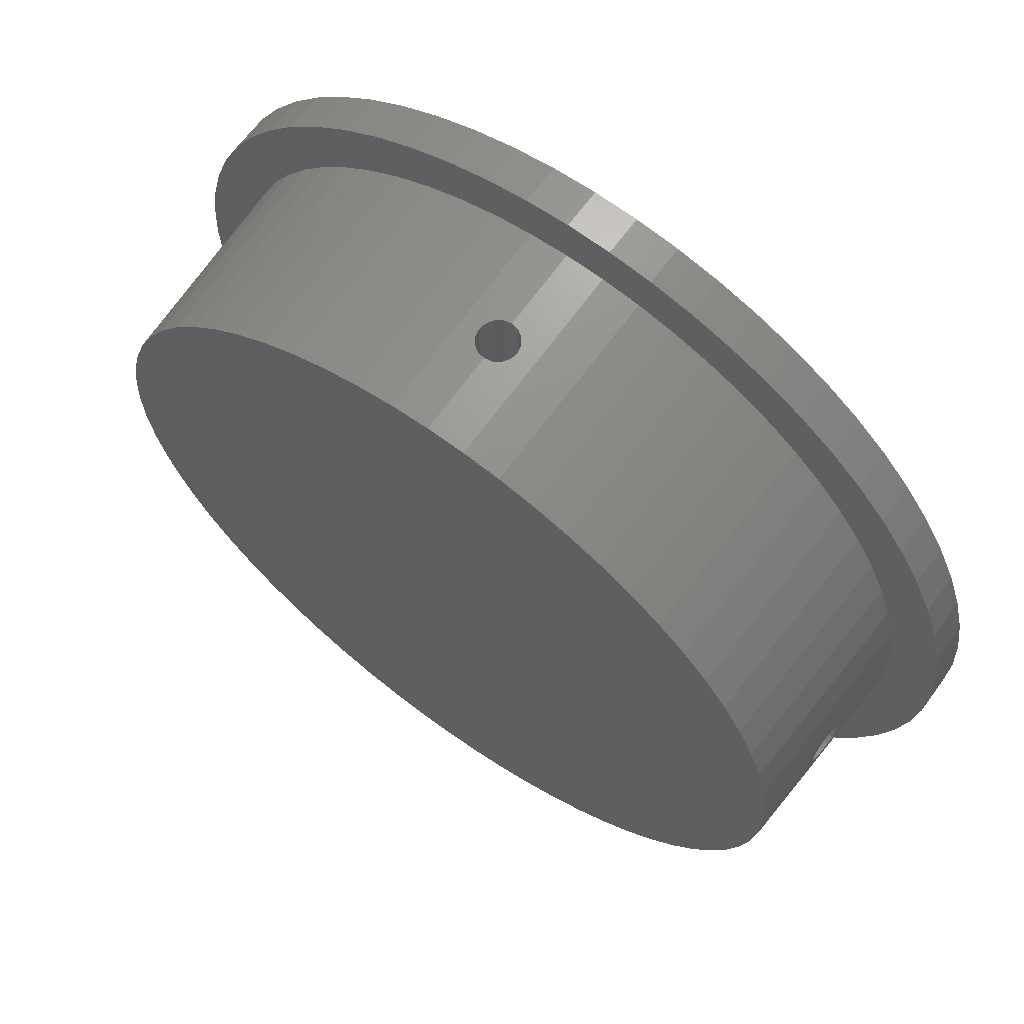
<metadata>
{"format":"stl","ext":"stl","renderer":"f3d","projection":"perspective","resolution":1024,"background":"white","views":[{"elev":65.4,"azim":36.1,"up":"+Y"}]}
</metadata>
<code>
# stl→obj: 422 verts, 852 faces
v 9.611 0.4663 -7.669
v 9.703 0.9557 -10
v 9.604 0.4887 -7.557
v 9.612 0.4619 -7.691
v 9.625 0.3536 -7.854
v 9.639 0.1913 -7.962
v 9.75 0 -10
v 9.64 0.1695 -7.966
v 9.65 0 -8
v 9.5 0 -5
v 9.59 0.3536 -7.146
v 9.592 0.433 -7.265
v 9.592 0.1913 -7.038
v 9.599 0.0222 -7.004
v 9.6 0 -7
v 0 -9.75 -10
v -0.1695 -9.64 -7.966
v -0.1913 -9.639 -7.962
v -0.9557 -9.703 -10
v -0.4663 -9.611 -7.669
v -0.4887 -9.604 -7.557
v -0.4619 -9.612 -7.691
v -0.3536 -9.625 -7.854
v 0 -9.65 -8
v 0 -9.5 -5
v -0.0222 -9.599 -7.004
v 0 -9.6 -7
v -0.1913 -9.592 -7.038
v -0.3536 -9.59 -7.146
v -0.433 -9.592 -7.265
v -9.317 -1.853 -5
v -9.703 -0.9557 -10
v -9.563 -1.902 -10
v 0 9.75 -10
v -0.02182 9.649 -7.996
v 0 9.65 -8
v -0.1913 9.639 -7.962
v -0.9557 9.703 -10
v -0.3536 9.625 -7.854
v -0.4619 9.612 -7.691
v -0.4887 9.604 -7.557
v -0.1691 9.593 -7.034
v 0 9.5 -5
v 0 9.6 -7
v -0.1913 9.592 -7.038
v -0.3536 9.59 -7.146
v -0.433 9.592 -7.265
v -9.454 -0.9312 -5
v 6.894 6.894 -10
v 6.185 7.537 -10
v 6.718 6.718 -5
v 9.008 3.731 -10
v 8.777 3.635 -5
v 9.33 2.83 -10
v -9.703 0.9557 -10
v -9.612 0.4619 -7.691
v -9.604 0.4887 -7.557
v -9.625 0.3536 -7.854
v -9.639 0.1913 -7.962
v -9.75 0 -10
v -9.649 0.02182 -7.996
v -9.65 0 -8
v -9.5 0 -5
v -9.593 0.1691 -7.034
v -9.6 0 -7
v -9.59 0.3536 -7.146
v -9.592 0.433 -7.265
v -9.592 0.1913 -7.038
v -8.777 -3.635 -5
v -9.33 -2.83 -10
v -9.008 -3.731 -10
v 6.718 -6.718 -5
v 6.185 -7.537 -10
v 6.894 -6.894 -10
v 8.599 4.596 -10
v 8.378 4.478 -5
v 9.317 1.853 -5
v 9.454 0.9312 -5
v 9.317 -1.853 -5
v 9.091 -2.758 -5
v 9.563 -1.902 -10
v -9.317 1.853 -5
v -9.454 0.9312 -5
v -7.537 6.185 -10
v -8.107 5.417 -10
v -7.899 5.278 -5
v -1.902 9.563 -10
v -2.758 9.091 -5
v -1.853 9.317 -5
v -6.718 -6.718 -5
v -7.537 -6.185 -10
v -6.894 -6.894 -10
v 11 0 -10
v 10.95 1.078 -10
v 10.79 2.146 -10
v 10.95 -1.078 -10
v 9.563 1.902 -10
v 10.53 3.193 -10
v 9.703 -0.9557 -10
v 10.16 4.21 -10
v 10.79 -2.146 -10
v 9.701 5.185 -10
v 9.146 6.111 -10
v 8.107 5.417 -10
v 8.503 6.978 -10
v 7.537 6.185 -10
v 7.778 7.778 -10
v 6.978 8.503 -10
v 6.111 9.146 -10
v 5.417 8.107 -10
v 5.185 9.701 -10
v 4.596 8.599 -10
v 4.21 10.16 -10
v 3.731 9.008 -10
v 3.193 10.53 -10
v 2.83 9.33 -10
v 2.146 10.79 -10
v 1.902 9.563 -10
v 1.078 10.95 -10
v 0.9557 9.703 -10
v 0 11 -10
v -1.078 10.95 -10
v -2.146 10.79 -10
v -2.83 9.33 -10
v -3.193 10.53 -10
v -3.731 9.008 -10
v -4.21 10.16 -10
v -4.596 8.599 -10
v -5.185 9.701 -10
v -5.417 8.107 -10
v -6.111 9.146 -10
v -6.185 7.537 -10
v -6.978 8.503 -10
v -6.894 6.894 -10
v -7.778 7.778 -10
v -8.503 6.978 -10
v -9.146 6.111 -10
v -8.599 4.596 -10
v -9.701 5.185 -10
v -9.008 3.731 -10
v -10.16 4.21 -10
v -9.33 2.83 -10
v -10.53 3.193 -10
v -9.563 1.902 -10
v -10.79 2.146 -10
v 10.53 -3.193 -10
v 9.33 -2.83 -10
v 10.16 -4.21 -10
v 9.008 -3.731 -10
v 9.701 -5.185 -10
v 8.599 -4.596 -10
v 9.146 -6.111 -10
v 8.107 -5.417 -10
v 8.503 -6.978 -10
v 7.537 -6.185 -10
v 7.778 -7.778 -10
v 6.978 -8.503 -10
v 6.111 -9.146 -10
v 5.417 -8.107 -10
v 5.185 -9.701 -10
v 4.596 -8.599 -10
v 4.21 -10.16 -10
v 3.731 -9.008 -10
v 3.193 -10.53 -10
v 2.83 -9.33 -10
v 2.146 -10.79 -10
v 1.902 -9.563 -10
v 1.078 -10.95 -10
v 0.9557 -9.703 -10
v 0 -11 -10
v -1.078 -10.95 -10
v -1.902 -9.563 -10
v -2.146 -10.79 -10
v -2.83 -9.33 -10
v -3.193 -10.53 -10
v -3.731 -9.008 -10
v -4.21 -10.16 -10
v -4.596 -8.599 -10
v -5.185 -9.701 -10
v -5.417 -8.107 -10
v -6.111 -9.146 -10
v -6.185 -7.537 -10
v -6.978 -8.503 -10
v -7.778 -7.778 -10
v -8.503 -6.978 -10
v -8.107 -5.417 -10
v -9.146 -6.111 -10
v -8.599 -4.596 -10
v -9.701 -5.185 -10
v -10.16 -4.21 -10
v -10.53 -3.193 -10
v -10.79 -2.146 -10
v -10.95 -1.078 -10
v -10.95 1.078 -10
v -11 0 -10
v -2.758 -9.091 -5
v 0.433 -9.592 -7.265
v 0.9312 -9.454 -5
v 0.4619 -9.593 -7.309
v 0.4956 -9.6 -7.478
v 0.5 -9.6 -7.5
v 0.4887 -9.604 -7.557
v 3.635 -8.777 -5
v 8.777 -3.635 -5
v 9.6 0.4956 -7.478
v 9.6 0.5 -7.5
v 9.593 0.4619 -7.309
v 9.599 -0.0222 -7.004
v 9.592 -0.1913 -7.038
v 9.59 -0.3536 -7.146
v 9.592 -0.433 -7.265
v 9.64 -0.1695 -7.966
v 9.639 -0.1913 -7.962
v 9.625 -0.3536 -7.854
v 9.612 -0.4619 -7.691
v 9.611 -0.4663 -7.669
v 9.604 -0.4887 -7.557
v -8.777 3.635 -5
v -7.344 6.027 -5
v -0.9312 9.454 -5
v -0.4619 9.593 -7.309
v -0.4664 9.594 -7.331
v -0.5 9.6 -7.5
v -0.4956 9.602 -7.522
v -5.278 7.899 -5
v -9.604 -0.4887 -7.557
v -9.6 -0.5 -7.5
v -9.602 -0.4956 -7.522
v -9.592 -0.433 -7.265
v -9.593 -0.4619 -7.309
v -9.594 -0.4664 -7.331
v -9.649 -0.02182 -7.996
v -9.639 -0.1913 -7.962
v -9.625 -0.3536 -7.854
v -9.612 -0.4619 -7.691
v -9.593 -0.1691 -7.034
v -9.592 -0.1913 -7.038
v -9.59 -0.3536 -7.146
v -9.091 -2.758 -5
v -5.278 -7.899 -5
v -1.853 -9.317 -5
v 1.853 -9.317 -5
v 0.1695 -9.64 -7.966
v 0.1913 -9.639 -7.962
v 0.3536 -9.625 -7.854
v 0.4663 -9.611 -7.669
v 0.4619 -9.612 -7.691
v 0.0222 -9.599 -7.004
v 0.1913 -9.592 -7.038
v 0.3536 -9.59 -7.146
v 2.758 -9.091 -5
v 7.344 -6.027 -5
v 7.899 -5.278 -5
v 3.635 8.777 -5
v 5.278 7.899 -5
v 9.091 2.758 -5
v -3.635 8.777 -5
v -6.027 7.344 -5
v -6.718 6.718 -5
v -9.091 2.758 -5
v -8.378 -4.478 -5
v -7.899 -5.278 -5
v -0.9312 -9.454 -5
v -0.4619 -9.593 -7.309
v -0.4956 -9.6 -7.478
v -0.5 -9.6 -7.5
v -4.478 -8.378 -5
v -3.635 -8.777 -5
v 5.278 -7.899 -5
v 4.478 -8.378 -5
v 8.378 -4.478 -5
v 9.454 -0.9312 -5
v 9.6 -0.4956 -7.478
v 9.6 -0.5 -7.5
v 9.593 -0.4619 -7.309
v 6.027 7.344 -5
v 2.758 9.091 -5
v 1.853 9.317 -5
v 0.02182 9.649 -7.996
v 0.1913 9.639 -7.962
v 0.4619 9.612 -7.691
v 0.4887 9.604 -7.557
v 0.3536 9.625 -7.854
v 0.1691 9.593 -7.034
v 0.1913 9.592 -7.038
v 0.3536 9.59 -7.146
v 0.433 9.592 -7.265
v 7.899 5.278 -5
v 7.344 6.027 -5
v -9.6 0.5 -7.5
v -9.602 0.4956 -7.522
v -9.594 0.4664 -7.331
v -9.593 0.4619 -7.309
v 6.027 -7.344 -5
v 4.478 8.378 -5
v 0.9312 9.454 -5
v -4.478 8.378 -5
v -6.027 -7.344 -5
v -7.344 -6.027 -5
v -8.378 4.478 -5
v 0.4619 9.593 -7.309
v 0.4664 9.594 -7.331
v 0.5 9.6 -7.5
v 0.4956 9.602 -7.522
v 7.778 7.778 -11
v 6.978 8.503 -11
v 11 0 -11
v 10.95 -1.078 -11
v 6.111 9.146 -11
v -3.193 10.53 -11
v -4.21 10.16 -11
v -10.16 4.21 -11
v -9.701 5.185 -11
v -9.701 -5.185 -11
v -10.16 -4.21 -11
v 10.53 3.193 -11
v 10.79 2.146 -11
v 10.16 4.21 -11
v 8.503 6.978 -11
v 5.185 9.701 -11
v -6.111 9.146 -11
v -6.978 8.503 -11
v 2.146 -10.79 -11
v 3.193 -10.53 -11
v 6.978 -8.503 -11
v 7.778 -7.778 -11
v -1.078 -10.95 -11
v 0 -11 -11
v -6.111 -9.146 -11
v -5.185 -9.701 -11
v -6.978 -8.503 -11
v -7.778 -7.778 -11
v -8.503 -6.978 -11
v 9.701 5.185 -11
v 9.146 6.111 -11
v 1.078 10.95 -11
v 0 11 -11
v 4.21 10.16 -11
v 3.193 10.53 -11
v 2.146 10.79 -11
v -11 0 -11
v -10.95 1.078 -11
v -10.53 3.193 -11
v -10.79 2.146 -11
v -8.503 6.978 -11
v -7.778 7.778 -11
v -9.146 6.111 -11
v -1.078 10.95 -11
v -2.146 10.79 -11
v -5.185 9.701 -11
v 10.95 1.078 -11
v 10.79 -2.146 -11
v 1.078 -10.95 -11
v 9.701 -5.185 -11
v 9.146 -6.111 -11
v 4.21 -10.16 -11
v 5.185 -9.701 -11
v 6.111 -9.146 -11
v -3.193 -10.53 -11
v -2.146 -10.79 -11
v -4.21 -10.16 -11
v -10.53 -3.193 -11
v -10.79 -2.146 -11
v -10.95 -1.078 -11
v 10.53 -3.193 -11
v 10.16 -4.21 -11
v 8.503 -6.978 -11
v -9.146 -6.111 -11
v -0.1913 0.1913 -7.962
v -0.09494 0.09494 -7.981
v 0.1913 0.1913 -7.962
v 0.09641 0.09641 -7.981
v 0 0 -8
v 0.09494 0.09494 -7.981
v 0.1913 -0.1913 -7.038
v 0.09494 -0.09494 -7.019
v -0.1913 -0.1913 -7.038
v -0.09641 -0.09641 -7.019
v -0.3536 -0.3536 -7.854
v -0.1913 -0.1913 -7.962
v 0.3536 -0.3536 -7.854
v 0.1913 -0.1913 -7.962
v 0.5 -0.5 -7.5
v 0.4817 -0.4817 -7.408
v -0.4817 -0.4817 -7.408
v -0.4802 -0.4802 -7.401
v -0.5 -0.5 -7.5
v -0.5 0.5 -7.5
v -0.4802 0.4802 -7.401
v 0.5 0.5 -7.5
v 0.4817 0.4817 -7.408
v 0.09641 -0.09641 -7.981
v -0.09641 -0.09641 -7.981
v -0.09494 -0.09494 -7.981
v 0 0 -7
v -0.09494 -0.09494 -7.019
v -0.1913 0.1913 -7.038
v -0.09641 0.09641 -7.019
v 0.1913 0.1913 -7.038
v 0.09641 0.09641 -7.019
v 0.09494 0.09494 -7.019
v -0.3536 0.3536 -7.146
v 0.3536 0.3536 -7.146
v -0.4817 0.4817 -7.592
v -0.4619 0.4619 -7.691
v 0.4802 0.4802 -7.599
v 0.4619 0.4619 -7.691
v 0.4817 0.4817 -7.592
v -0.3536 0.3536 -7.854
v 0.3536 0.3536 -7.854
v 0.4619 -0.4619 -7.309
v -0.4619 -0.4619 -7.309
v 0.4802 -0.4802 -7.599
v 0.4619 -0.4619 -7.691
v -0.4817 -0.4817 -7.592
v -0.4802 -0.4802 -7.599
v -0.4619 -0.4619 -7.691
v -0.4619 0.4619 -7.309
v 0.4619 0.4619 -7.309
v 0.4802 0.4802 -7.401
v -0.3536 -0.3536 -7.146
v 0.3536 -0.3536 -7.146
f 1 2 3
f 4 2 1
f 5 2 4
f 6 2 5
f 7 6 8
f 7 8 9
f 6 7 2
f 10 11 12
f 10 13 11
f 10 14 13
f 14 10 15
f 16 17 18
f 19 20 21
f 19 22 20
f 19 23 22
f 19 18 23
f 16 18 19
f 17 16 24
f 25 26 27
f 25 28 26
f 25 29 28
f 29 25 30
f 31 32 33
f 34 35 36
f 35 34 37
f 38 37 34
f 37 38 39
f 40 38 41
f 39 38 40
f 42 43 44
f 45 43 42
f 46 43 45
f 43 46 47
f 48 32 31
f 49 50 51
f 52 53 54
f 55 56 57
f 55 58 56
f 55 59 58
f 60 59 55
f 59 60 61
f 61 60 62
f 63 64 65
f 66 63 67
f 68 63 66
f 64 63 68
f 69 70 71
f 72 73 74
f 75 76 53
f 2 77 78
f 79 80 81
f 82 55 83
f 84 85 86
f 87 88 89
f 90 91 92
f 7 93 94
f 2 94 95
f 93 7 96
f 97 95 98
f 99 96 7
f 54 98 100
f 96 99 101
f 81 101 99
f 94 2 7
f 52 100 102
f 95 97 2
f 98 54 97
f 75 102 103
f 100 52 54
f 102 75 52
f 104 103 105
f 103 104 75
f 106 105 107
f 105 106 104
f 49 107 108
f 107 49 106
f 108 50 49
f 109 50 108
f 109 110 50
f 111 110 109
f 111 112 110
f 113 112 111
f 113 114 112
f 115 114 113
f 115 116 114
f 117 116 115
f 117 118 116
f 119 118 117
f 119 120 118
f 121 120 119
f 121 34 120
f 121 38 34
f 122 38 121
f 122 87 38
f 123 87 122
f 123 124 87
f 125 124 123
f 125 126 124
f 127 126 125
f 127 128 126
f 129 128 127
f 129 130 128
f 131 130 129
f 131 132 130
f 133 132 131
f 132 133 134
f 135 134 133
f 134 135 84
f 136 84 135
f 84 136 85
f 137 85 136
f 85 137 138
f 139 138 137
f 138 139 140
f 141 140 139
f 140 141 142
f 143 142 141
f 142 143 144
f 145 144 143
f 101 81 146
f 147 146 81
f 146 147 148
f 149 148 147
f 148 149 150
f 151 150 149
f 150 151 152
f 153 152 151
f 152 153 154
f 155 154 153
f 154 155 156
f 74 156 155
f 156 74 157
f 73 157 74
f 73 158 157
f 159 158 73
f 159 160 158
f 161 160 159
f 161 162 160
f 163 162 161
f 163 164 162
f 165 164 163
f 165 166 164
f 167 166 165
f 167 168 166
f 169 168 167
f 16 168 169
f 16 170 168
f 19 170 16
f 19 171 170
f 172 171 19
f 172 173 171
f 174 173 172
f 174 175 173
f 176 175 174
f 176 177 175
f 178 177 176
f 178 179 177
f 180 179 178
f 180 181 179
f 182 181 180
f 183 182 92
f 182 183 181
f 184 92 91
f 92 184 183
f 185 91 186
f 91 185 184
f 187 186 188
f 189 188 71
f 186 187 185
f 190 71 70
f 191 70 33
f 188 189 187
f 192 33 32
f 193 32 60
f 144 145 55
f 71 190 189
f 194 55 145
f 70 191 190
f 55 194 60
f 33 192 191
f 195 60 194
f 32 193 192
f 60 195 193
f 196 174 172
f 197 198 25
f 199 198 197
f 200 198 199
f 201 198 200
f 201 169 198
f 169 201 202
f 203 165 163
f 147 204 149
f 49 51 106
f 78 205 206
f 78 207 205
f 78 12 207
f 12 78 10
f 206 2 78
f 2 206 3
f 10 208 15
f 10 209 208
f 10 210 209
f 210 10 211
f 212 7 9
f 213 7 212
f 99 213 214
f 99 214 215
f 213 99 7
f 216 99 215
f 99 216 217
f 140 142 218
f 84 86 219
f 47 220 43
f 221 220 47
f 222 220 221
f 223 220 222
f 41 223 224
f 223 38 220
f 38 223 41
f 128 130 225
f 226 227 228
f 227 32 48
f 32 227 226
f 48 229 230
f 48 231 227
f 229 48 63
f 231 48 230
f 60 232 62
f 60 233 232
f 32 233 60
f 233 32 234
f 235 32 226
f 234 32 235
f 236 63 65
f 237 63 236
f 238 63 237
f 63 238 229
f 239 33 70
f 239 70 69
f 240 180 178
f 241 172 19
f 242 169 167
f 16 243 24
f 243 16 244
f 169 244 16
f 244 169 245
f 246 169 202
f 247 169 246
f 245 169 247
f 248 25 27
f 249 25 248
f 250 25 249
f 25 250 197
f 251 167 165
f 203 251 165
f 252 72 155
f 155 72 74
f 253 155 153
f 80 204 147
f 81 80 147
f 99 79 81
f 114 254 112
f 110 255 50
f 52 75 53
f 54 256 97
f 54 53 256
f 97 256 77
f 97 77 2
f 130 132 225
f 126 128 257
f 225 132 258
f 132 134 259
f 144 55 82
f 218 142 260
f 142 144 260
f 87 124 88
f 31 33 239
f 261 188 262
f 262 188 186
f 263 241 19
f 263 30 25
f 263 264 30
f 263 265 264
f 263 266 265
f 266 19 21
f 19 266 263
f 267 240 178
f 240 182 180
f 267 178 268
f 268 178 176
f 196 268 174
f 268 176 174
f 269 270 161
f 269 161 159
f 242 198 169
f 251 242 167
f 204 151 149
f 271 253 151
f 253 252 155
f 272 79 99
f 272 211 10
f 273 272 274
f 275 272 273
f 211 272 275
f 274 99 217
f 99 274 272
f 50 276 51
f 110 112 255
f 116 277 254
f 118 120 278
f 116 118 277
f 114 116 254
f 34 279 280
f 120 281 282
f 120 283 281
f 120 280 283
f 34 280 120
f 279 34 36
f 43 284 44
f 43 285 284
f 43 286 285
f 286 43 287
f 75 288 76
f 104 106 288
f 104 288 75
f 106 289 288
f 106 51 289
f 124 257 88
f 124 126 257
f 138 140 218
f 85 138 86
f 259 84 219
f 134 84 259
f 132 259 258
f 55 290 83
f 55 291 290
f 291 55 57
f 292 83 290
f 293 83 292
f 67 83 293
f 83 67 63
f 78 272 10
f 77 272 78
f 77 79 272
f 256 79 77
f 256 80 79
f 53 80 256
f 53 204 80
f 76 204 53
f 76 271 204
f 288 271 76
f 288 253 271
f 289 253 288
f 289 252 253
f 51 252 289
f 51 72 252
f 276 72 51
f 276 294 72
f 255 294 276
f 255 269 294
f 295 269 255
f 295 270 269
f 254 270 295
f 254 203 270
f 277 203 254
f 277 251 203
f 278 251 277
f 278 242 251
f 296 242 278
f 296 198 242
f 43 198 296
f 43 25 198
f 220 25 43
f 220 263 25
f 89 263 220
f 89 241 263
f 88 241 89
f 88 196 241
f 257 196 88
f 257 268 196
f 297 268 257
f 297 267 268
f 225 267 297
f 225 240 267
f 258 240 225
f 258 298 240
f 259 298 258
f 259 90 298
f 219 90 259
f 219 299 90
f 86 299 219
f 86 262 299
f 300 262 86
f 300 261 262
f 218 261 300
f 218 69 261
f 260 69 218
f 260 239 69
f 82 239 260
f 82 31 239
f 83 31 82
f 83 48 31
f 48 83 63
f 260 144 82
f 38 89 220
f 38 87 89
f 261 69 188
f 69 71 188
f 262 186 91
f 241 196 172
f 298 90 182
f 90 92 182
f 270 203 161
f 161 203 163
f 73 269 159
f 151 253 153
f 118 278 277
f 120 296 278
f 296 287 43
f 296 301 287
f 296 302 301
f 296 303 302
f 303 282 304
f 303 120 282
f 120 303 296
f 257 128 297
f 128 225 297
f 86 138 300
f 138 218 300
f 299 262 91
f 299 91 90
f 298 182 240
f 294 269 73
f 72 294 73
f 204 271 151
f 50 255 276
f 112 295 255
f 112 254 295
f 305 108 107
f 108 305 306
f 96 307 93
f 307 96 308
f 306 109 108
f 109 306 309
f 310 127 125
f 127 310 311
f 312 139 313
f 139 312 141
f 314 190 315
f 190 314 189
f 95 316 98
f 316 95 317
f 98 318 100
f 318 98 316
f 105 305 107
f 305 105 319
f 309 111 109
f 111 309 320
f 321 133 131
f 133 321 322
f 323 164 166
f 164 323 324
f 325 156 157
f 156 325 326
f 327 170 171
f 170 327 328
f 329 179 181
f 179 329 330
f 331 181 183
f 181 331 329
f 332 185 333
f 185 332 184
f 100 334 102
f 334 100 318
f 102 335 103
f 335 102 334
f 103 319 105
f 319 103 335
f 336 121 119
f 121 336 337
f 320 113 111
f 113 320 338
f 339 117 115
f 117 339 340
f 341 194 342
f 194 341 195
f 343 141 312
f 141 343 143
f 344 143 343
f 143 344 145
f 345 135 346
f 135 345 136
f 313 137 347
f 137 313 139
f 347 136 345
f 136 347 137
f 337 122 121
f 122 337 348
f 349 125 123
f 125 349 310
f 348 123 122
f 123 348 349
f 311 129 127
f 129 311 350
f 350 131 129
f 131 350 321
f 322 135 133
f 135 322 346
f 93 351 94
f 351 93 307
f 101 308 96
f 308 101 352
f 328 168 170
f 168 328 353
f 152 354 150
f 354 152 355
f 353 166 168
f 166 353 323
f 356 160 162
f 160 356 357
f 358 157 158
f 157 358 325
f 357 158 160
f 158 357 358
f 359 173 175
f 173 359 360
f 361 175 177
f 175 361 359
f 360 171 173
f 171 360 327
f 330 177 179
f 177 330 361
f 332 183 184
f 183 332 331
f 362 192 363
f 192 362 191
f 364 195 341
f 195 364 193
f 308 351 307
f 352 351 308
f 352 317 351
f 365 317 352
f 365 316 317
f 366 316 365
f 366 318 316
f 354 318 366
f 354 334 318
f 355 334 354
f 355 335 334
f 367 335 355
f 367 319 335
f 326 319 367
f 326 305 319
f 325 305 326
f 325 306 305
f 358 306 325
f 358 309 306
f 357 309 358
f 357 320 309
f 356 320 357
f 356 338 320
f 324 338 356
f 324 339 338
f 323 339 324
f 323 340 339
f 353 340 323
f 353 336 340
f 328 336 353
f 328 337 336
f 327 337 328
f 327 348 337
f 360 348 327
f 360 349 348
f 359 349 360
f 359 310 349
f 361 310 359
f 361 311 310
f 330 311 361
f 330 350 311
f 329 350 330
f 329 321 350
f 331 321 329
f 331 322 321
f 332 322 331
f 332 346 322
f 333 346 332
f 333 345 346
f 368 345 333
f 368 347 345
f 314 347 368
f 314 313 347
f 315 313 314
f 315 312 313
f 362 312 315
f 362 343 312
f 363 343 362
f 363 344 343
f 364 344 363
f 364 342 344
f 342 364 341
f 333 187 368
f 187 333 185
f 94 317 95
f 317 94 351
f 340 119 117
f 119 340 336
f 338 115 113
f 115 338 339
f 342 145 344
f 145 342 194
f 146 352 101
f 352 146 365
f 150 366 148
f 366 150 354
f 156 367 154
f 367 156 326
f 154 355 152
f 355 154 367
f 324 162 164
f 162 324 356
f 363 193 364
f 193 363 192
f 315 191 362
f 191 315 190
f 368 189 314
f 189 368 187
f 148 365 146
f 365 148 366
f 61 369 59
f 369 61 370
f 371 8 6
f 8 371 372
f 62 370 61
f 370 62 373
f 372 9 8
f 374 9 372
f 9 374 373
f 375 208 209
f 208 375 376
f 236 377 237
f 377 236 378
f 233 379 380
f 379 233 234
f 213 381 214
f 381 213 382
f 383 273 274
f 273 383 384
f 385 231 386
f 387 231 385
f 231 387 227
f 292 388 389
f 388 292 290
f 390 205 391
f 205 390 206
f 212 382 213
f 382 212 392
f 232 380 393
f 232 393 394
f 380 232 233
f 9 392 212
f 392 9 373
f 62 394 373
f 394 62 232
f 376 15 208
f 15 376 395
f 65 378 236
f 378 65 396
f 396 65 395
f 64 397 398
f 397 64 68
f 14 399 13
f 14 400 399
f 400 14 401
f 68 402 397
f 402 68 66
f 13 403 11
f 403 13 399
f 57 404 291
f 56 404 57
f 404 56 405
f 4 406 407
f 406 4 1
f 291 388 290
f 388 291 404
f 390 3 206
f 1 390 408
f 1 408 406
f 390 1 3
f 58 405 56
f 405 58 409
f 5 407 410
f 407 5 4
f 59 409 58
f 409 59 369
f 410 6 5
f 6 410 371
f 275 384 411
f 384 275 273
f 386 230 412
f 230 386 231
f 215 413 216
f 413 215 414
f 415 226 228
f 235 415 416
f 235 416 417
f 415 235 226
f 234 417 379
f 417 234 235
f 214 414 215
f 414 214 381
f 418 66 67
f 418 67 293
f 66 418 402
f 419 11 403
f 11 419 12
f 12 419 207
f 389 293 292
f 293 389 418
f 420 207 419
f 391 207 420
f 207 391 205
f 15 401 14
f 401 15 395
f 65 398 395
f 398 65 64
f 237 421 238
f 421 237 377
f 422 209 210
f 209 422 375
f 217 383 274
f 216 383 217
f 383 216 413
f 387 228 227
f 228 387 415
f 412 238 421
f 238 412 229
f 229 412 230
f 411 210 211
f 411 211 275
f 210 411 422
f 384 199 411
f 199 384 200
f 420 301 302
f 301 420 419
f 383 200 384
f 200 383 201
f 390 302 303
f 391 302 390
f 302 391 420
f 27 376 248
f 376 27 395
f 44 400 401
f 44 401 395
f 400 44 284
f 24 392 373
f 392 24 243
f 36 374 279
f 374 36 373
f 421 28 29
f 28 421 377
f 402 45 397
f 45 402 46
f 26 378 396
f 377 26 28
f 26 377 378
f 397 42 398
f 42 397 45
f 222 388 223
f 388 222 389
f 265 387 385
f 387 265 266
f 245 414 381
f 414 245 247
f 283 407 281
f 407 283 410
f 398 44 395
f 44 398 42
f 396 27 26
f 27 396 395
f 249 422 250
f 422 249 375
f 285 403 399
f 403 285 286
f 248 375 249
f 375 248 376
f 399 284 285
f 284 399 400
f 411 250 422
f 411 197 250
f 197 411 199
f 419 287 301
f 419 286 287
f 286 419 403
f 221 389 222
f 389 221 418
f 264 386 412
f 264 385 386
f 385 264 265
f 29 412 421
f 30 412 29
f 412 30 264
f 47 418 221
f 46 418 47
f 418 46 402
f 404 41 224
f 41 404 40
f 40 404 405
f 22 416 20
f 416 22 417
f 23 417 22
f 417 23 379
f 405 39 40
f 39 405 409
f 370 36 35
f 36 370 373
f 394 24 373
f 393 24 394
f 24 393 17
f 280 410 283
f 410 280 371
f 244 381 382
f 381 244 245
f 388 224 223
f 224 388 404
f 21 387 266
f 20 387 21
f 387 20 415
f 415 20 416
f 409 37 39
f 37 409 369
f 379 18 380
f 18 379 23
f 369 35 37
f 35 369 370
f 380 17 393
f 17 380 18
f 382 243 244
f 243 382 392
f 279 371 280
f 371 279 372
f 372 279 374
f 247 413 414
f 413 247 246
f 408 282 281
f 282 408 304
f 281 406 408
f 406 281 407
f 246 383 413
f 383 202 201
f 383 246 202
f 304 390 303
f 390 304 408

</code>
